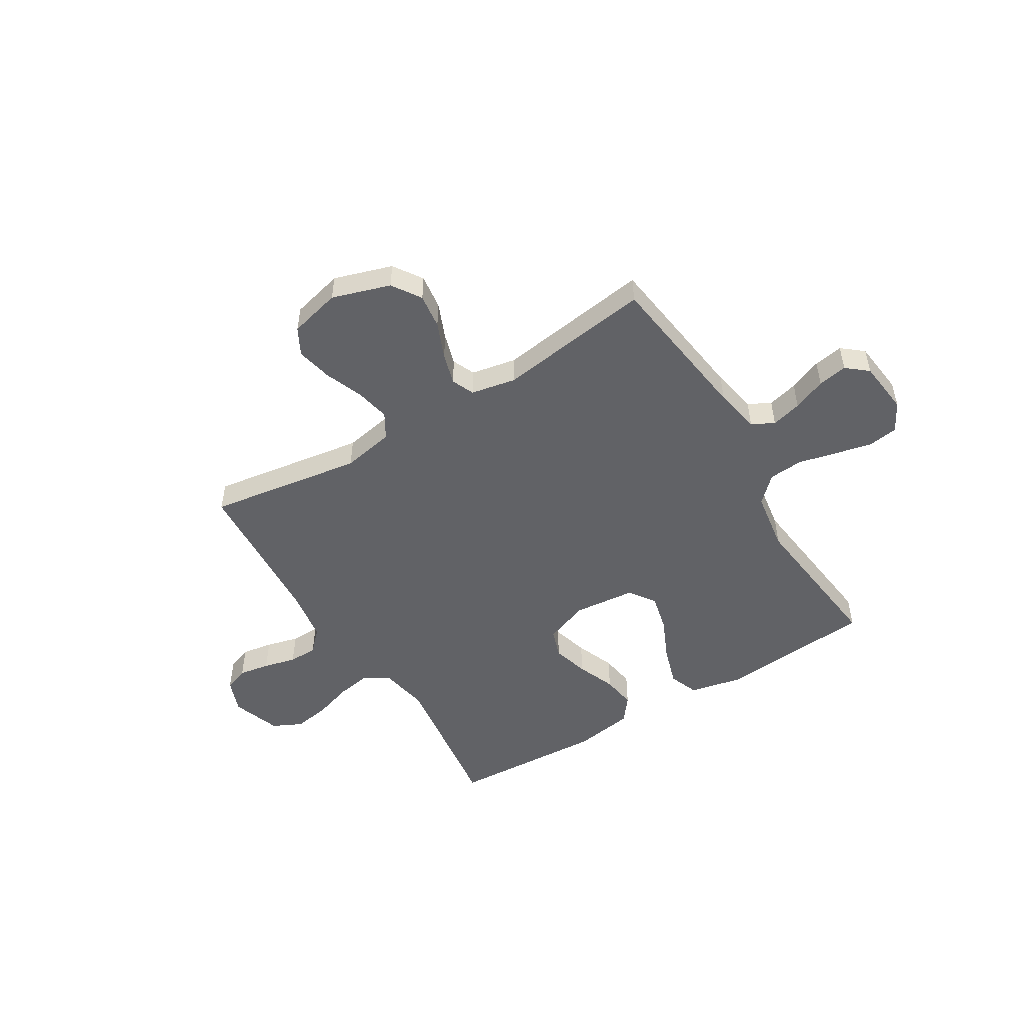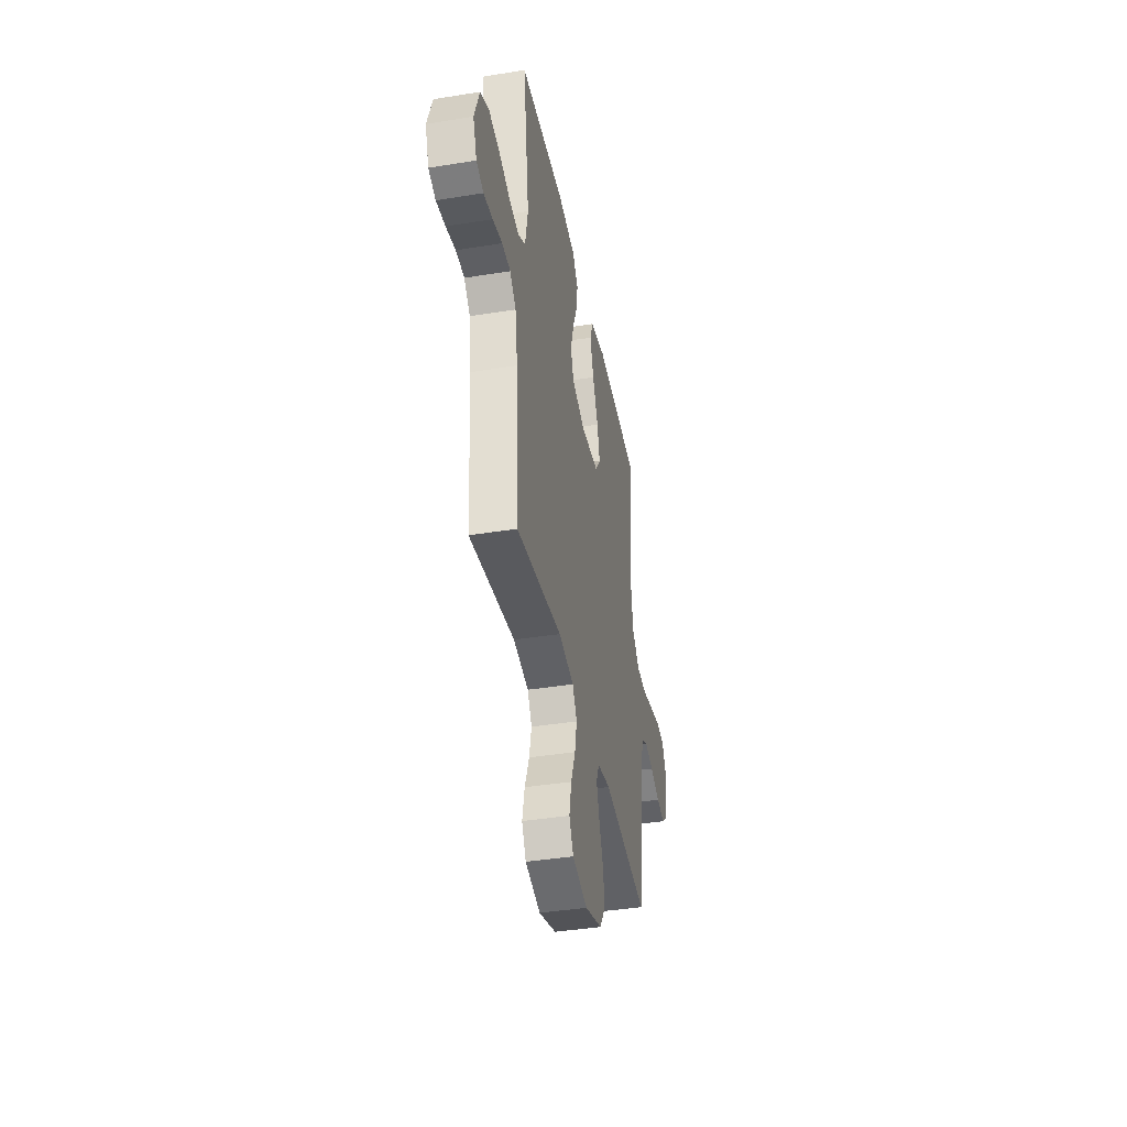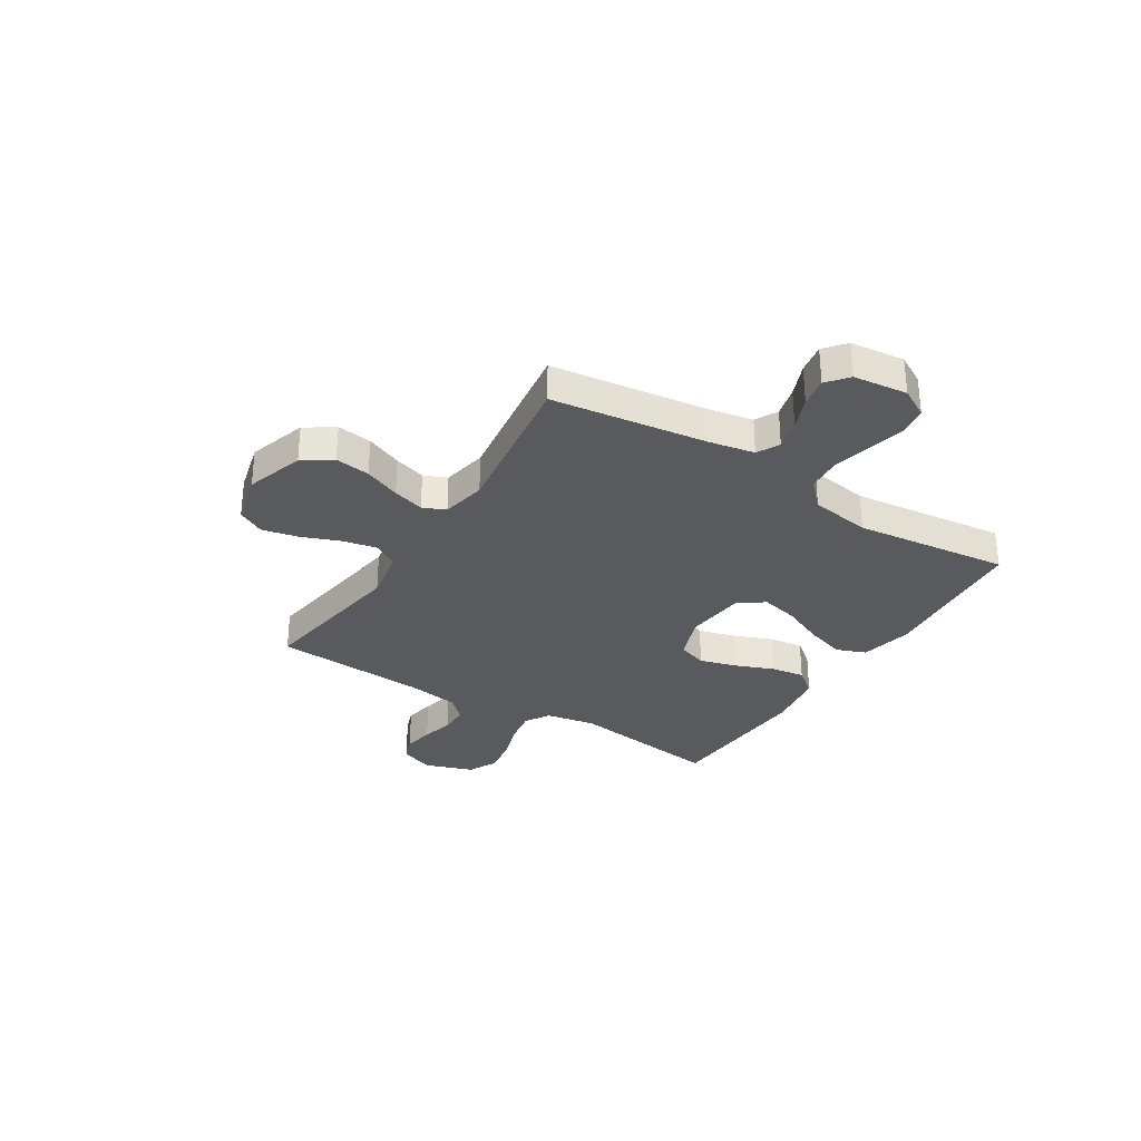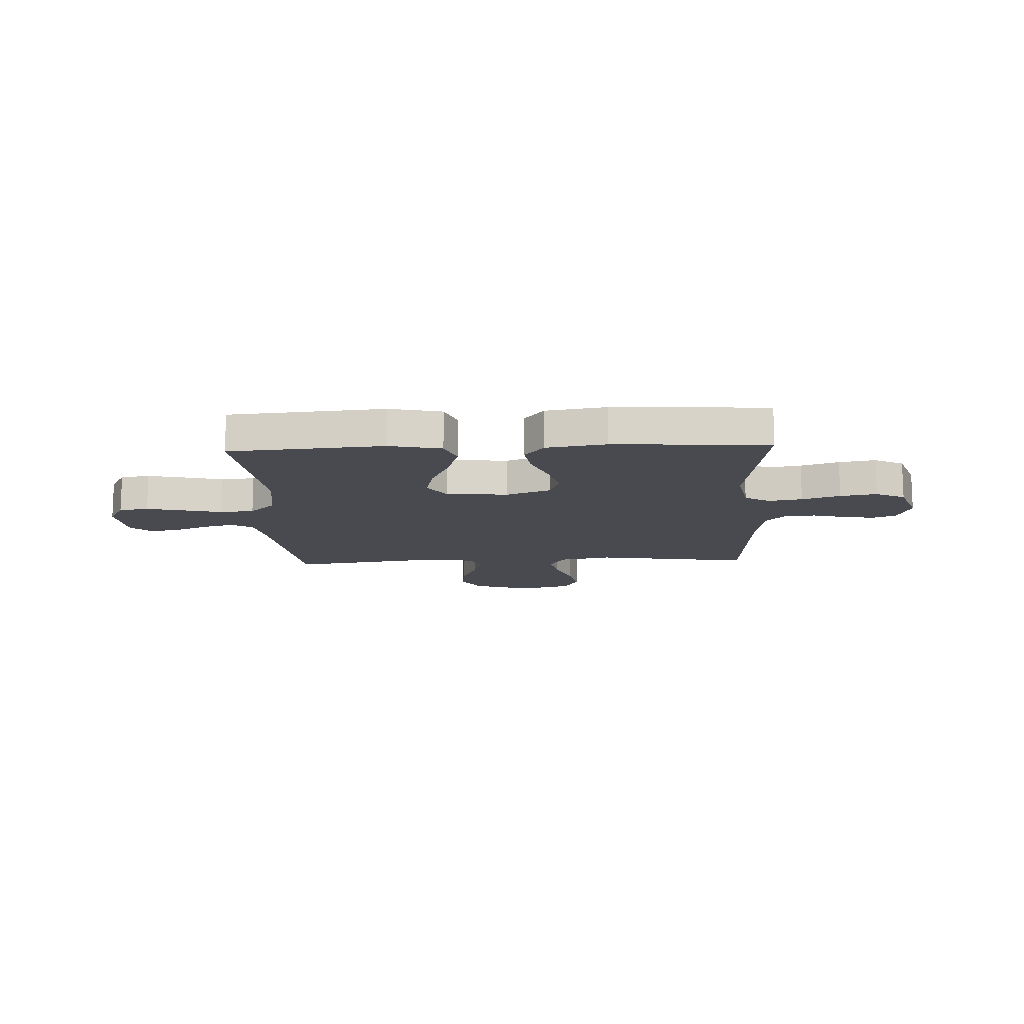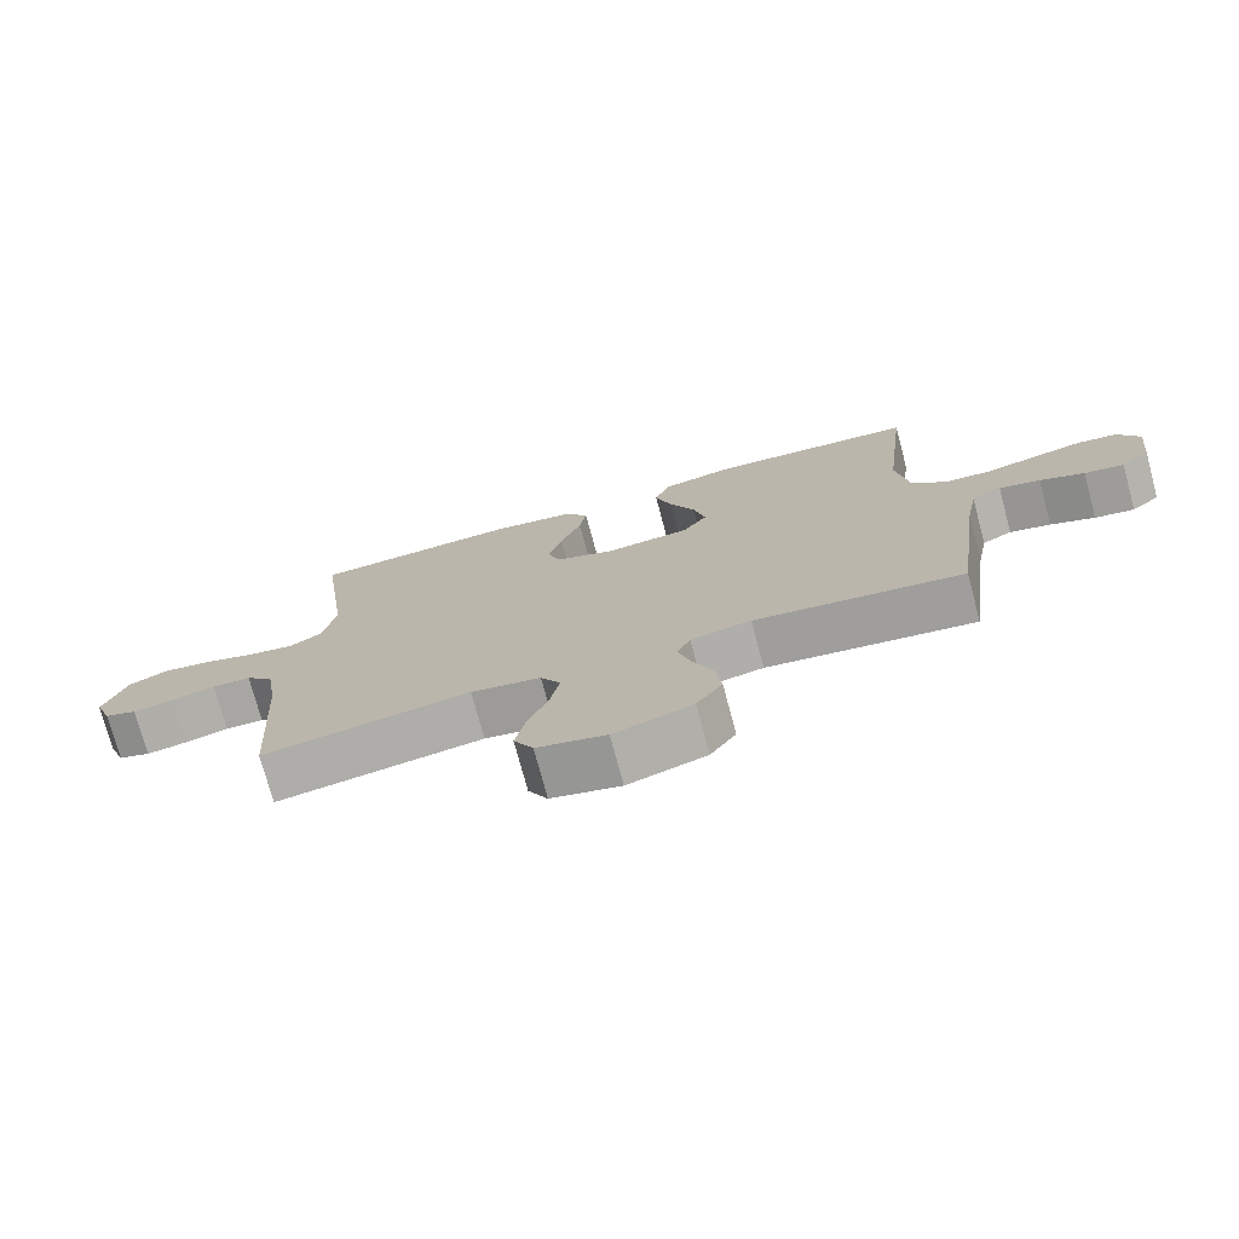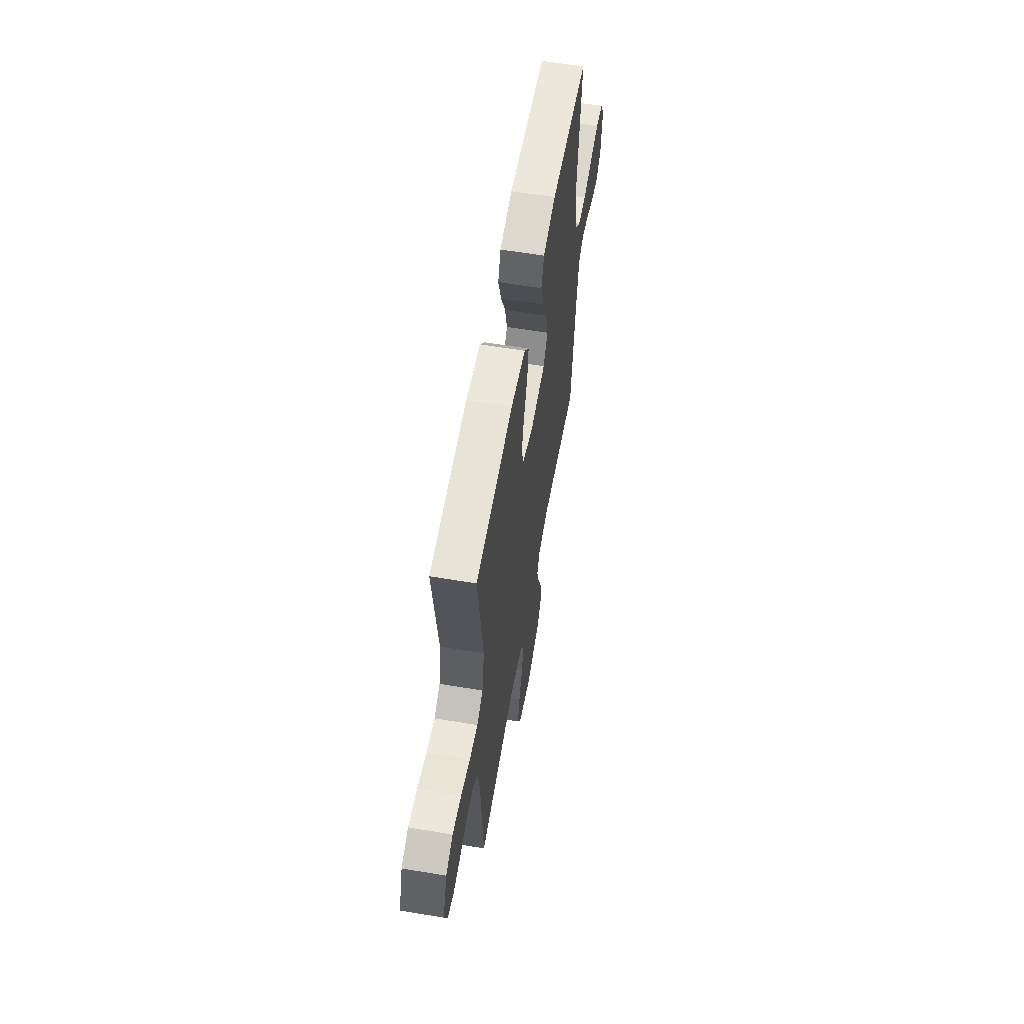
<metadata>
{"format":"obj","ext":"obj","renderer":"f3d","projection":"perspective","resolution":1024,"background":"white","views":[{"elev":-50.7,"azim":-148.6,"up":"+Y"},{"elev":-40.0,"azim":101.3,"up":"+Z"},{"elev":-31.3,"azim":-122.1,"up":"+Y"},{"elev":-13.5,"azim":2.6,"up":"+Y"},{"elev":-74.7,"azim":-165.0,"up":"+Z"},{"elev":59.3,"azim":99.8,"up":"+Z"}]}
</metadata>
<code>
v -0.5 0.07 -0.5
v -0.54 0.07 -0.2
v -0.557 0.07 -0.111
v -0.6 0.07 -0.088
v -0.659 0.07 -0.103
v -0.723 0.07 -0.129
v -0.78 0.07 -0.139
v -0.821 0.07 -0.105
v -0.833 0.07 0
v -0.802 0.07 0.056
v -0.745 0.07 0.064
v -0.674 0.07 0.048
v -0.599 0.07 0.03
v -0.532 0.07 0.035
v -0.483 0.07 0.083
v -0.465 0.07 0.2
v -0.5 0.07 0.5
v -0.2 0.07 0.524
v -0.099 0.07 0.502
v -0.077 0.07 0.445
v -0.101 0.07 0.368
v -0.138 0.07 0.286
v -0.155 0.07 0.213
v -0.12 0.07 0.163
v 0 0.07 0.151
v 0.087 0.07 0.183
v 0.106 0.07 0.239
v 0.086 0.07 0.31
v 0.056 0.07 0.385
v 0.046 0.07 0.451
v 0.084 0.07 0.499
v 0.2 0.07 0.517
v 0.5 0.07 0.5
v 0.459 0.07 0.2
v 0.477 0.07 0.104
v 0.525 0.07 0.075
v 0.591 0.07 0.086
v 0.665 0.07 0.11
v 0.736 0.07 0.122
v 0.793 0.07 0.094
v 0.826 0.07 0
v 0.801 0.07 -0.066
v 0.754 0.07 -0.083
v 0.694 0.07 -0.073
v 0.631 0.07 -0.057
v 0.575 0.07 -0.058
v 0.535 0.07 -0.099
v 0.519 0.07 -0.2
v 0.5 0.07 -0.5
v 0.2 0.07 -0.454
v 0.099 0.07 -0.473
v 0.07 0.07 -0.522
v 0.084 0.07 -0.589
v 0.113 0.07 -0.663
v 0.128 0.07 -0.733
v 0.1 0.07 -0.785
v 0 0.07 -0.81
v -0.113 0.07 -0.774
v -0.15 0.07 -0.718
v -0.141 0.07 -0.65
v -0.112 0.07 -0.58
v -0.094 0.07 -0.519
v -0.113 0.07 -0.475
v -0.2 0.07 -0.458
v -0.5 0 -0.5
v -0.54 0 -0.2
v -0.557 0 -0.111
v -0.6 0 -0.088
v -0.659 0 -0.103
v -0.723 0 -0.129
v -0.78 0 -0.139
v -0.821 0 -0.105
v -0.833 0 0
v -0.802 0 0.056
v -0.745 0 0.064
v -0.674 0 0.048
v -0.599 0 0.03
v -0.532 0 0.035
v -0.483 0 0.083
v -0.465 0 0.2
v -0.5 0 0.5
v -0.2 0 0.524
v -0.099 0 0.502
v -0.077 0 0.445
v -0.101 0 0.368
v -0.138 0 0.286
v -0.155 0 0.213
v -0.12 0 0.163
v 0 0 0.151
v 0.087 0 0.183
v 0.106 0 0.239
v 0.086 0 0.31
v 0.056 0 0.385
v 0.046 0 0.451
v 0.084 0 0.499
v 0.2 0 0.517
v 0.5 0 0.5
v 0.459 0 0.2
v 0.477 0 0.104
v 0.525 0 0.075
v 0.591 0 0.086
v 0.665 0 0.11
v 0.736 0 0.122
v 0.793 0 0.094
v 0.826 0 0
v 0.801 0 -0.066
v 0.754 0 -0.083
v 0.694 0 -0.073
v 0.631 0 -0.057
v 0.575 0 -0.058
v 0.535 0 -0.099
v 0.519 0 -0.2
v 0.5 0 -0.5
v 0.2 0 -0.454
v 0.099 0 -0.473
v 0.07 0 -0.522
v 0.084 0 -0.589
v 0.113 0 -0.663
v 0.128 0 -0.733
v 0.1 0 -0.785
v 0 0 -0.81
v -0.113 0 -0.774
v -0.15 0 -0.718
v -0.141 0 -0.65
v -0.112 0 -0.58
v -0.094 0 -0.519
v -0.113 0 -0.475
v -0.2 0 -0.458
f 59 60 61
f 58 59 61
f 57 58 61
f 56 57 61
f 55 56 61
f 54 55 61
f 53 54 61
f 52 53 61 62
f 51 52 62 63
f 48 49 50
f 51 63 64
f 50 51 64
f 48 50 64
f 47 48 64
f 43 44 45
f 42 43 45
f 41 42 45
f 40 41 45
f 39 40 45
f 38 39 45
f 37 38 45
f 36 37 45 46
f 64 1 2
f 47 64 2
f 46 47 2
f 36 46 2
f 35 36 2
f 32 33 34
f 31 32 34
f 30 31 34
f 29 30 34
f 28 29 34
f 20 21 22
f 19 20 22
f 18 19 22
f 17 18 22
f 16 17 22
f 15 16 22 23
f 14 15 23 24
f 11 12 13
f 10 11 13
f 9 10 13
f 8 9 13
f 7 8 13
f 6 7 13
f 5 6 13
f 4 5 13 14
f 14 24 25
f 4 14 25
f 3 4 25
f 27 28 34 35
f 26 27 35
f 25 26 35
f 3 25 35
f 2 3 35
f 125 124 123
f 125 123 122
f 125 122 121
f 125 121 120
f 125 120 119
f 125 119 118
f 125 118 117
f 126 125 117 116
f 127 126 116 115
f 114 113 112
f 128 127 115
f 128 115 114
f 128 114 112
f 128 112 111
f 109 108 107
f 109 107 106
f 109 106 105
f 109 105 104
f 109 104 103
f 109 103 102
f 109 102 101
f 110 109 101 100
f 66 65 128
f 66 128 111
f 66 111 110
f 66 110 100
f 66 100 99
f 98 97 96
f 98 96 95
f 98 95 94
f 98 94 93
f 98 93 92
f 86 85 84
f 86 84 83
f 86 83 82
f 86 82 81
f 86 81 80
f 87 86 80 79
f 88 87 79 78
f 77 76 75
f 77 75 74
f 77 74 73
f 77 73 72
f 77 72 71
f 77 71 70
f 77 70 69
f 78 77 69 68
f 89 88 78
f 89 78 68
f 89 68 67
f 99 98 92 91
f 99 91 90
f 99 90 89
f 99 89 67
f 99 67 66
f 1 65 66 2
f 2 66 67 3
f 3 67 68 4
f 4 68 69 5
f 5 69 70 6
f 6 70 71 7
f 7 71 72 8
f 8 72 73 9
f 9 73 74 10
f 10 74 75 11
f 11 75 76 12
f 12 76 77 13
f 13 77 78 14
f 14 78 79 15
f 15 79 80 16
f 16 80 81 17
f 17 81 82 18
f 18 82 83 19
f 19 83 84 20
f 20 84 85 21
f 21 85 86 22
f 22 86 87 23
f 23 87 88 24
f 24 88 89 25
f 25 89 90 26
f 26 90 91 27
f 27 91 92 28
f 28 92 93 29
f 29 93 94 30
f 30 94 95 31
f 31 95 96 32
f 32 96 97 33
f 33 97 98 34
f 34 98 99 35
f 35 99 100 36
f 36 100 101 37
f 37 101 102 38
f 38 102 103 39
f 39 103 104 40
f 40 104 105 41
f 41 105 106 42
f 42 106 107 43
f 43 107 108 44
f 44 108 109 45
f 45 109 110 46
f 46 110 111 47
f 47 111 112 48
f 48 112 113 49
f 49 113 114 50
f 50 114 115 51
f 51 115 116 52
f 52 116 117 53
f 53 117 118 54
f 54 118 119 55
f 55 119 120 56
f 56 120 121 57
f 57 121 122 58
f 58 122 123 59
f 59 123 124 60
f 60 124 125 61
f 61 125 126 62
f 62 126 127 63
f 63 127 128 64
f 64 128 65 1

</code>
